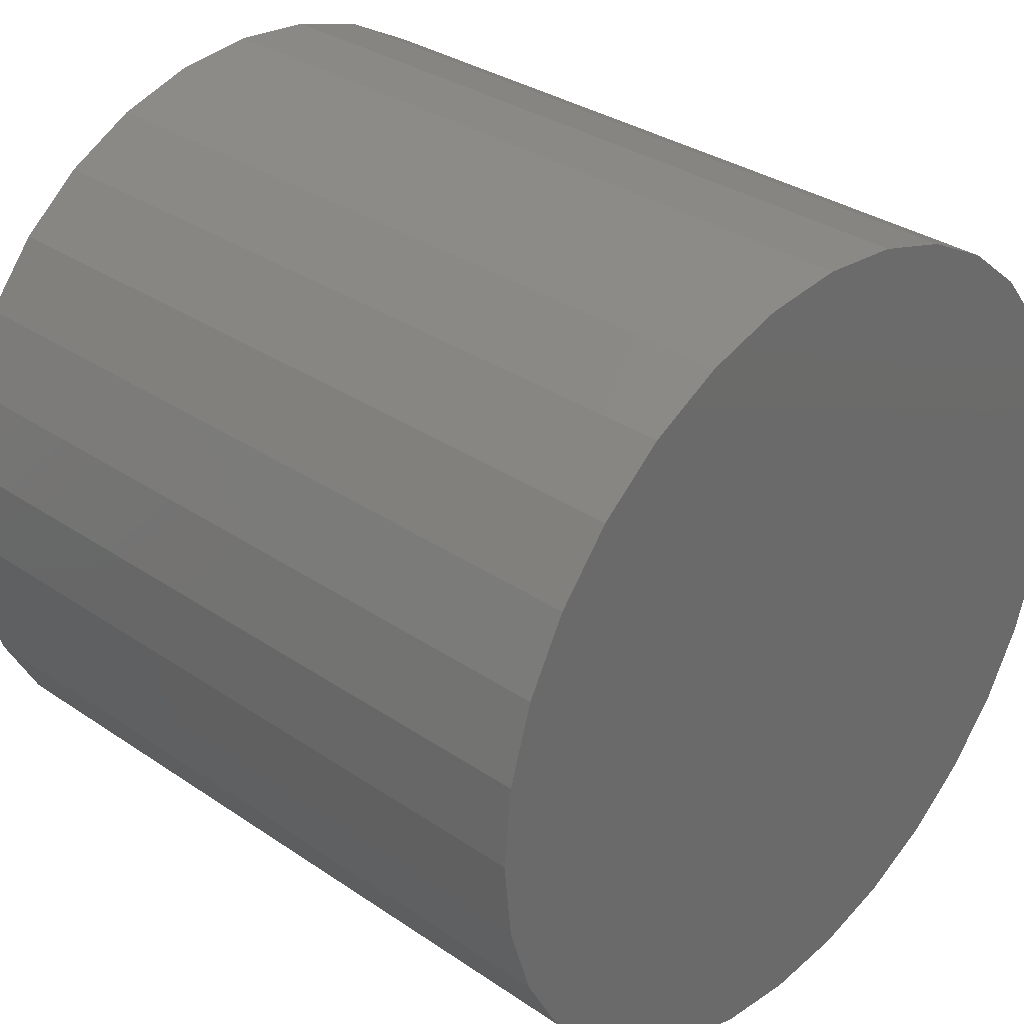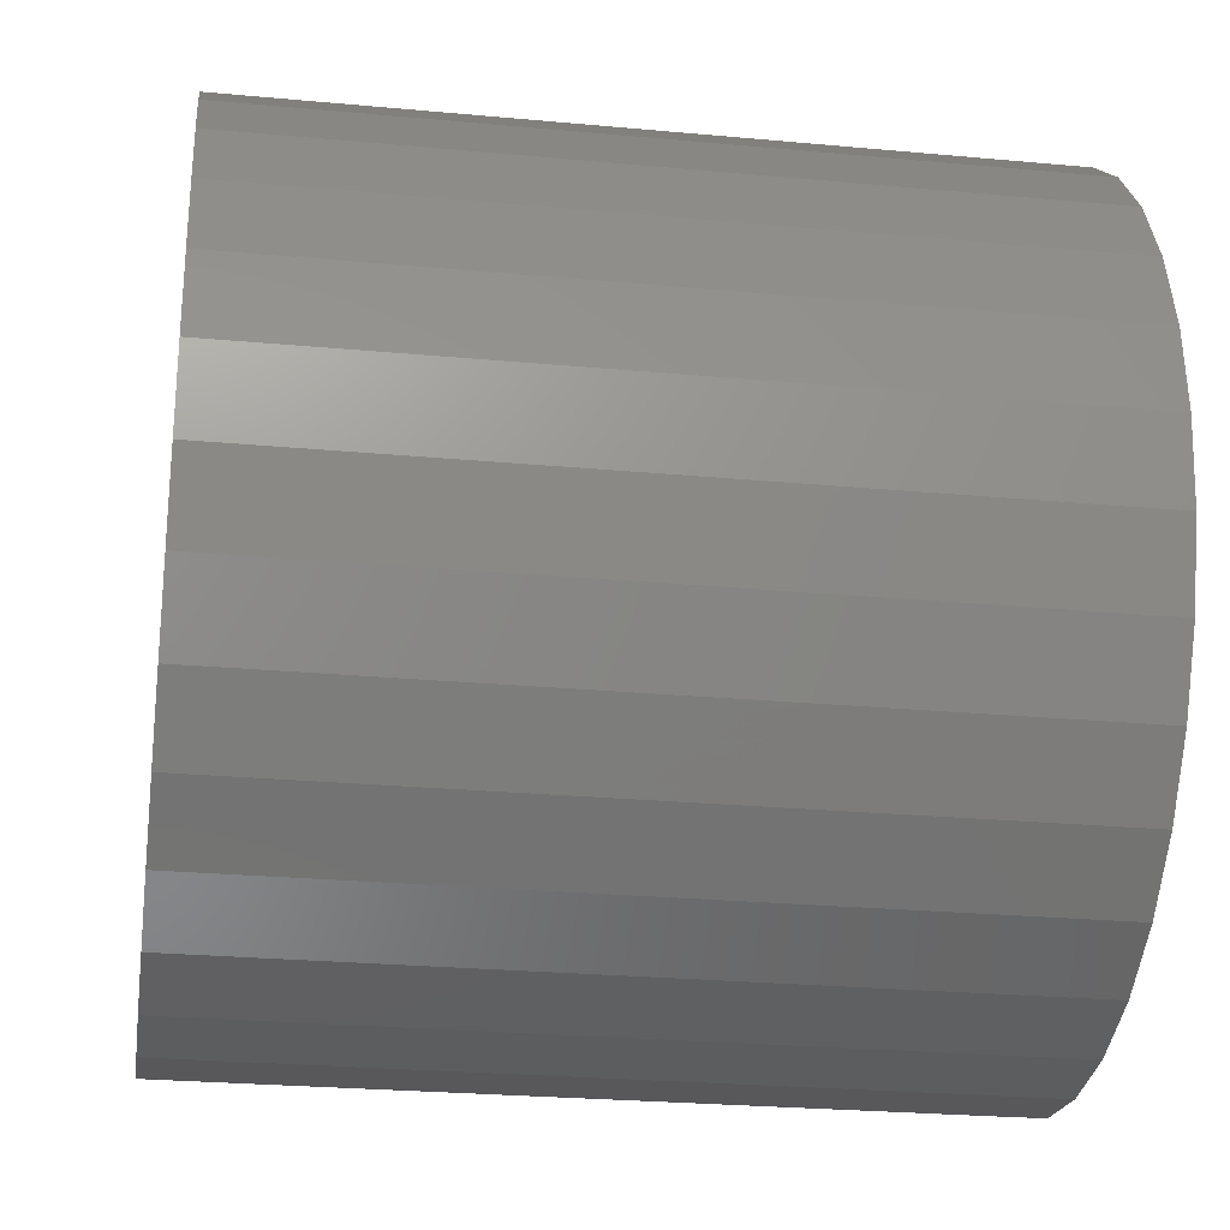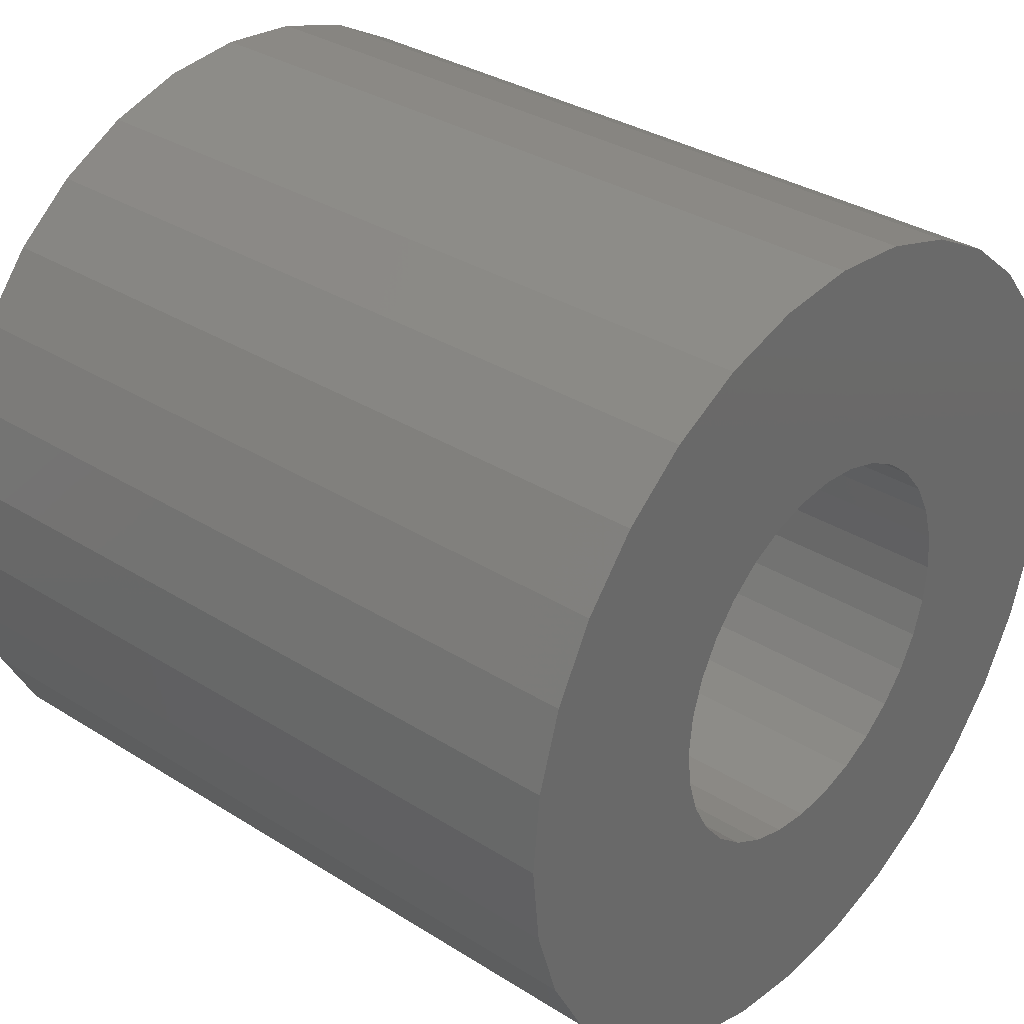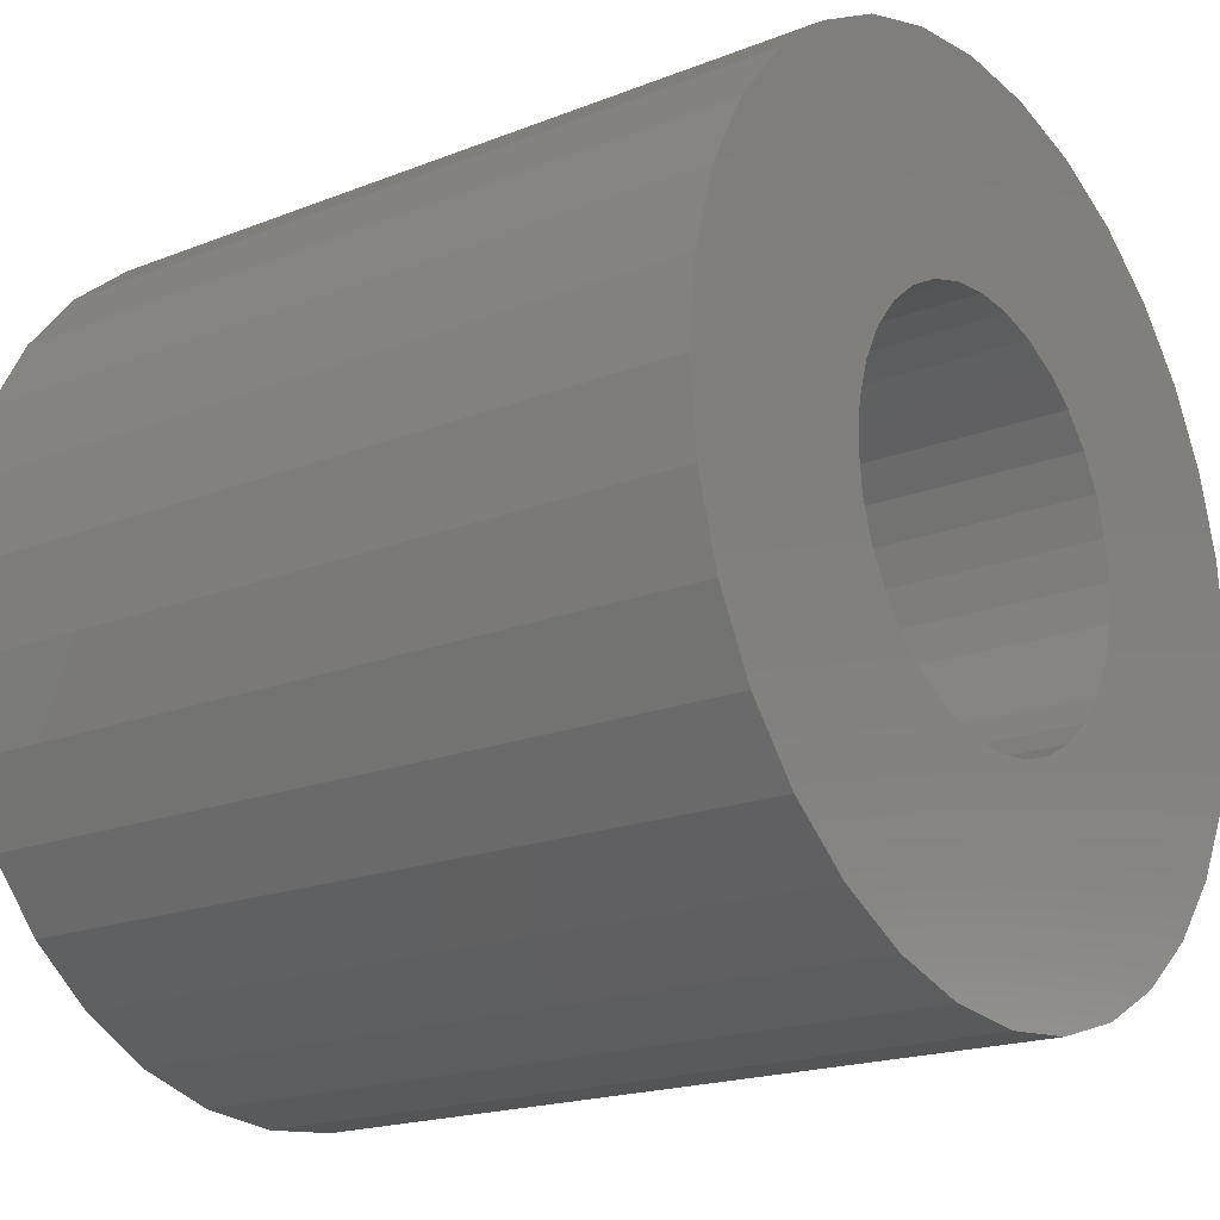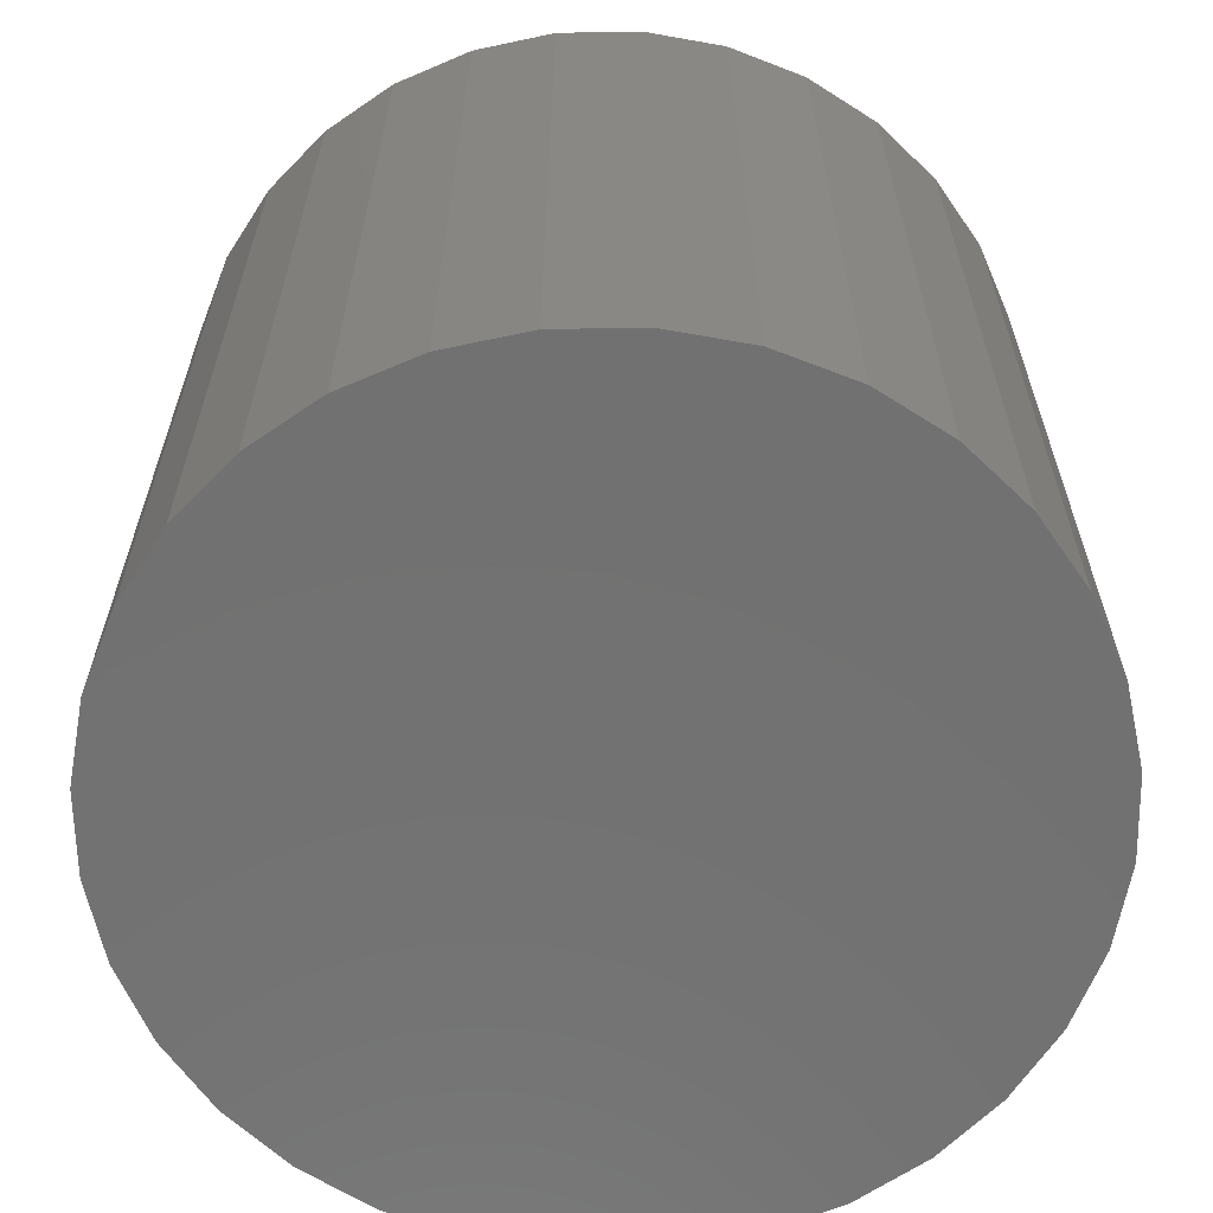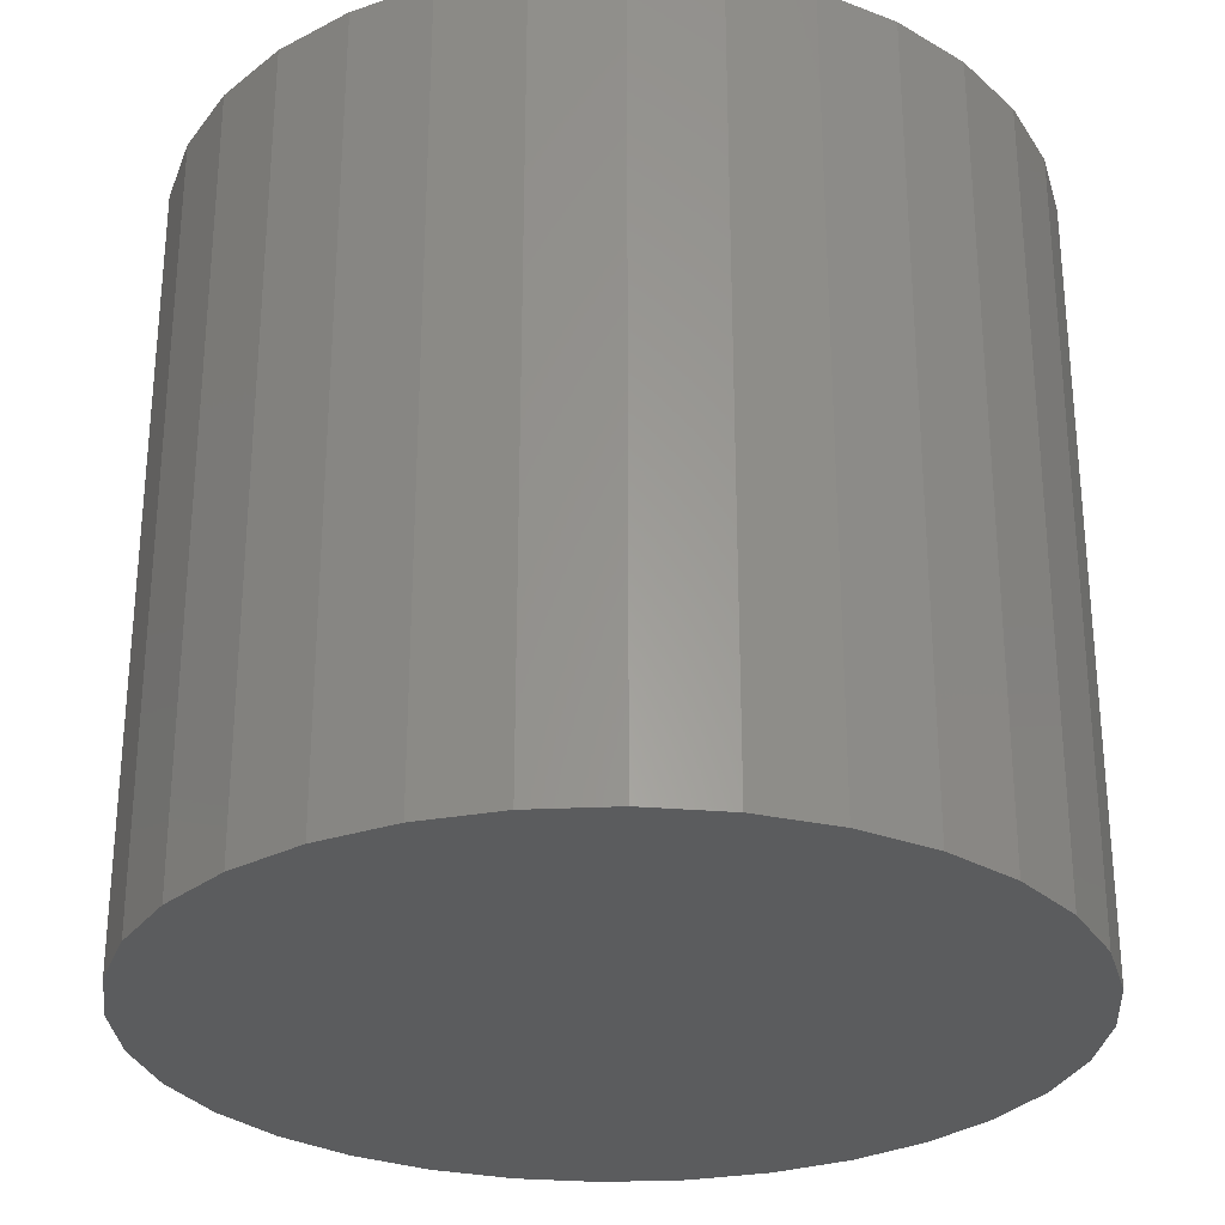
<metadata>
{"format":"stl","ext":"stl","renderer":"f3d","projection":"perspective","resolution":1024,"background":"white","views":[{"elev":32.6,"azim":133.3,"up":"+Y"},{"elev":-25.8,"azim":81.6,"up":"+Y"},{"elev":33.3,"azim":-49.2,"up":"+Y"},{"elev":-18.8,"azim":-53.0,"up":"+Y"},{"elev":-63.5,"azim":164.1,"up":"+Z"},{"elev":-28.7,"azim":-69.1,"up":"+Z"}]}
</metadata>
<code>
# stl→obj: 128 verts, 252 faces
v 0.6625 0.03125 0.04688
v 0.6567 0.03068 0.04688
v 0.6511 0.02899 0.04688
v 0.6508 0.009375 0.04688
v 0.6334 0.007354 0.04688
v 0.6495 0.006944 0.04688
v 0.6487 0.004306 0.04688
v 0.6487 -0.001181 0.04688
v 0.6334 -0.004229 0.04688
v 0.6495 -0.003819 0.04688
v 0.6508 -0.00625 0.04688
v 0.6351 -0.009798 0.04688
v 0.6526 -0.008381 0.04688
v 0.6547 -0.01013 0.04688
v 0.6916 0.007354 0.04688
v 0.6755 0.006944 0.04688
v 0.6763 0.004306 0.04688
v 0.6766 0.001563 0.04688
v 0.6916 -0.004229 0.04688
v 0.6763 -0.001181 0.04688
v 0.6755 -0.003819 0.04688
v 0.6742 -0.00625 0.04688
v 0.6899 -0.009798 0.04688
v 0.6724 -0.008381 0.04688
v 0.6703 -0.01013 0.04688
v 0.6679 -0.01143 0.04688
v 0.6872 -0.01493 0.04688
v 0.6652 -0.01223 0.04688
v 0.6739 -0.02587 0.04688
v 0.6625 -0.02813 0.04688
v 0.6683 -0.02755 0.04688
v 0.6922 0.001563 0.04688
v 0.6328 0.001563 0.04688
v 0.6484 0.001563 0.04688
v 0.6378 0.01806 0.04688
v 0.6351 0.01292 0.04688
v 0.6571 0.01455 0.04688
v 0.6598 0.01535 0.04688
v 0.6625 0.01562 0.04688
v 0.6872 0.01806 0.04688
v 0.6835 0.02255 0.04688
v 0.679 0.02625 0.04688
v 0.6739 0.02899 0.04688
v 0.6683 0.03068 0.04688
v 0.646 0.02625 0.04688
v 0.6415 0.02255 0.04688
v 0.6526 0.01151 0.04688
v 0.6547 0.01326 0.04688
v 0.6625 -0.0125 0.04688
v 0.6378 -0.01493 0.04688
v 0.6415 -0.01943 0.04688
v 0.646 -0.02312 0.04688
v 0.6511 -0.02587 0.04688
v 0.6567 -0.02755 0.04688
v 0.679 -0.02312 0.04688
v 0.6835 -0.01943 0.04688
v 0.6598 -0.01223 0.04688
v 0.6571 -0.01143 0.04688
v 0.6652 0.01535 0.04688
v 0.6679 0.01455 0.04688
v 0.6703 0.01326 0.04688
v 0.6899 0.01292 0.04688
v 0.6724 0.01151 0.04688
v 0.6742 0.009375 0.04688
v 0.6625 -0.0125 0.007812
v 0.6652 -0.01223 0.007812
v 0.6679 -0.01143 0.007812
v 0.6703 -0.01013 0.007812
v 0.6724 -0.008381 0.007812
v 0.6742 -0.00625 0.007812
v 0.6755 -0.003819 0.007812
v 0.6763 -0.001181 0.007812
v 0.6766 0.001563 0.007812
v 0.6598 -0.01223 0.007812
v 0.6571 -0.01143 0.007812
v 0.6547 -0.01013 0.007812
v 0.6526 -0.008381 0.007812
v 0.6508 -0.00625 0.007812
v 0.6495 -0.003819 0.007812
v 0.6487 -0.001181 0.007812
v 0.6484 0.001563 0.007812
v 0.6625 0.01562 0.007812
v 0.6598 0.01535 0.007812
v 0.6571 0.01455 0.007812
v 0.6547 0.01326 0.007812
v 0.6526 0.01151 0.007812
v 0.6508 0.009375 0.007812
v 0.6495 0.006944 0.007812
v 0.6487 0.004306 0.007812
v 0.6652 0.01535 0.007812
v 0.6679 0.01455 0.007812
v 0.6703 0.01326 0.007812
v 0.6724 0.01151 0.007812
v 0.6742 0.009375 0.007812
v 0.6755 0.006944 0.007812
v 0.6763 0.004306 0.007812
v 0.6922 0.001563 -0.007812
v 0.6916 -0.004229 -0.007812
v 0.6899 -0.009798 -0.007812
v 0.6872 -0.01493 -0.007812
v 0.6835 -0.01943 -0.007812
v 0.679 -0.02312 -0.007812
v 0.6739 -0.02587 -0.007812
v 0.6683 -0.02755 -0.007812
v 0.6625 -0.02813 -0.007812
v 0.6567 -0.02755 -0.007812
v 0.6511 -0.02587 -0.007812
v 0.646 -0.02312 -0.007812
v 0.6415 -0.01943 -0.007812
v 0.6378 -0.01493 -0.007812
v 0.6351 -0.009798 -0.007812
v 0.6334 -0.004229 -0.007812
v 0.6328 0.001563 -0.007812
v 0.6334 0.007354 -0.007812
v 0.6351 0.01292 -0.007812
v 0.6378 0.01806 -0.007812
v 0.6415 0.02255 -0.007812
v 0.646 0.02625 -0.007812
v 0.6511 0.02899 -0.007812
v 0.6567 0.03068 -0.007812
v 0.6625 0.03125 -0.007812
v 0.6683 0.03068 -0.007812
v 0.6739 0.02899 -0.007812
v 0.679 0.02625 -0.007812
v 0.6835 0.02255 -0.007812
v 0.6872 0.01806 -0.007812
v 0.6899 0.01292 -0.007812
v 0.6916 0.007354 -0.007812
f 1 2 3
f 4 5 6
f 7 6 5
f 8 9 10
f 11 10 9
f 9 12 11
f 13 11 12
f 13 12 14
f 15 16 17
f 18 15 17
f 19 20 21
f 19 21 22
f 19 22 23
f 23 22 24
f 23 24 25
f 23 25 26
f 23 26 27
f 27 26 28
f 29 30 31
f 32 15 18
f 32 18 20
f 32 20 19
f 33 9 8
f 33 8 34
f 33 34 7
f 33 7 5
f 35 36 37
f 35 37 38
f 35 38 39
f 39 40 41
f 39 41 42
f 39 42 43
f 39 43 44
f 39 44 1
f 39 1 3
f 39 3 45
f 39 45 46
f 39 46 35
f 36 5 4
f 36 4 47
f 36 47 48
f 36 48 37
f 49 50 51
f 49 51 52
f 49 52 53
f 49 53 54
f 49 54 30
f 49 30 29
f 49 29 55
f 49 55 56
f 49 56 27
f 49 27 28
f 50 49 57
f 50 57 58
f 50 58 14
f 50 14 12
f 40 39 59
f 40 59 60
f 40 60 61
f 40 61 62
f 62 61 63
f 62 63 64
f 62 64 16
f 62 16 15
f 65 28 66
f 66 28 26
f 66 26 67
f 67 26 25
f 67 25 68
f 68 25 24
f 68 24 69
f 69 24 22
f 69 22 70
f 70 22 21
f 70 21 71
f 71 21 20
f 71 20 72
f 72 20 18
f 72 18 73
f 28 65 49
f 49 65 74
f 49 74 57
f 57 74 75
f 57 75 58
f 58 75 76
f 58 76 14
f 14 76 77
f 14 77 13
f 13 77 78
f 13 78 11
f 11 78 79
f 11 79 10
f 10 79 80
f 10 80 8
f 8 80 81
f 8 81 34
f 82 38 83
f 83 38 37
f 83 37 84
f 84 37 48
f 84 48 85
f 85 48 47
f 85 47 86
f 86 47 4
f 86 4 87
f 87 4 6
f 87 6 88
f 88 6 7
f 88 7 89
f 89 7 34
f 89 34 81
f 38 82 39
f 39 82 90
f 39 90 59
f 59 90 91
f 59 91 60
f 60 91 92
f 60 92 61
f 61 92 93
f 61 93 63
f 63 93 94
f 63 94 64
f 64 94 95
f 64 95 16
f 16 95 96
f 16 96 17
f 17 96 73
f 17 73 18
f 97 32 98
f 98 32 19
f 98 19 99
f 99 19 23
f 99 23 100
f 100 23 27
f 100 27 101
f 101 27 56
f 101 56 102
f 102 56 55
f 102 55 103
f 103 55 29
f 103 29 104
f 104 29 31
f 104 31 105
f 105 31 30
f 105 30 106
f 106 30 54
f 106 54 107
f 107 54 53
f 107 53 108
f 108 53 52
f 108 52 109
f 109 52 51
f 109 51 110
f 110 51 50
f 110 50 111
f 111 50 12
f 111 12 112
f 112 12 9
f 112 9 113
f 113 9 33
f 113 33 114
f 114 33 5
f 114 5 115
f 115 5 36
f 115 36 116
f 116 36 35
f 116 35 117
f 117 35 46
f 117 46 118
f 118 46 45
f 118 45 119
f 119 45 3
f 119 3 120
f 120 3 2
f 120 2 121
f 121 2 1
f 121 1 122
f 122 1 44
f 122 44 123
f 123 44 43
f 123 43 124
f 124 43 42
f 124 42 125
f 125 42 41
f 125 41 126
f 126 41 40
f 126 40 127
f 127 40 62
f 127 62 128
f 128 62 15
f 128 15 97
f 97 15 32
f 119 120 121
f 119 121 122
f 123 119 122
f 118 119 123
f 124 118 123
f 117 118 124
f 125 117 124
f 116 117 125
f 126 116 125
f 115 116 126
f 127 115 126
f 114 115 127
f 128 114 127
f 99 111 98
f 110 111 99
f 100 110 99
f 109 110 100
f 101 109 100
f 108 109 101
f 102 108 101
f 107 108 102
f 103 107 102
f 106 107 103
f 105 106 103
f 104 105 103
f 111 112 98
f 98 112 113
f 98 113 97
f 97 113 114
f 97 114 128
f 93 86 87
f 93 87 94
f 94 87 88
f 94 88 95
f 71 78 70
f 70 78 77
f 70 77 69
f 69 77 76
f 69 76 68
f 76 75 68
f 68 75 74
f 68 74 67
f 74 65 67
f 67 65 66
f 92 91 90
f 92 90 82
f 92 82 83
f 92 83 84
f 92 84 85
f 92 85 86
f 92 86 93
f 95 88 96
f 96 88 89
f 96 89 73
f 73 89 81
f 73 81 72
f 72 81 80
f 72 80 71
f 71 80 79
f 71 79 78

</code>
